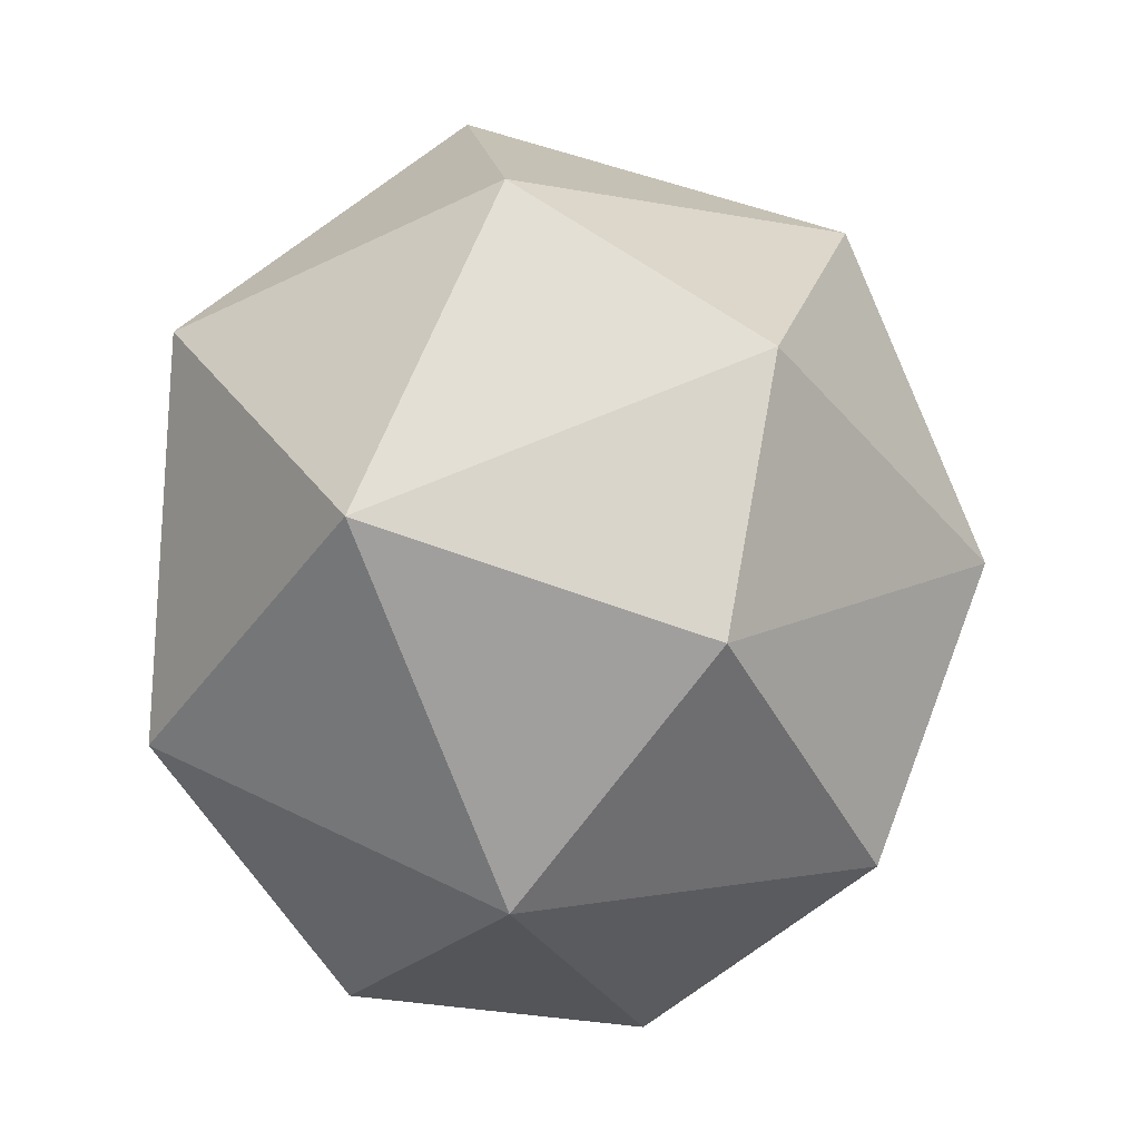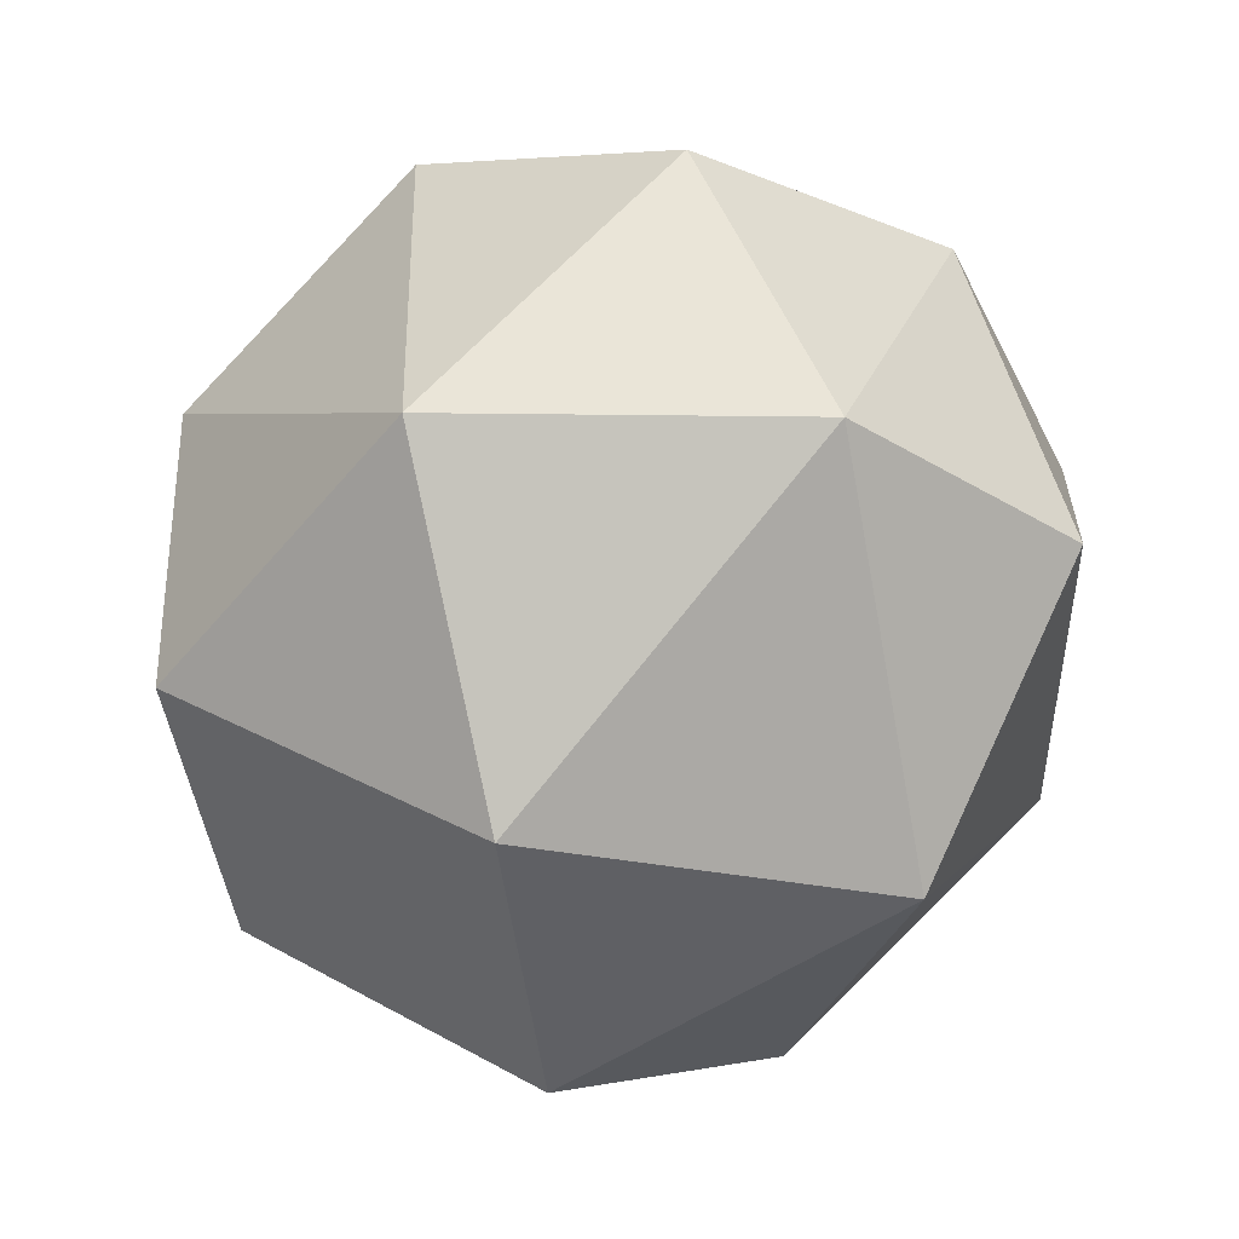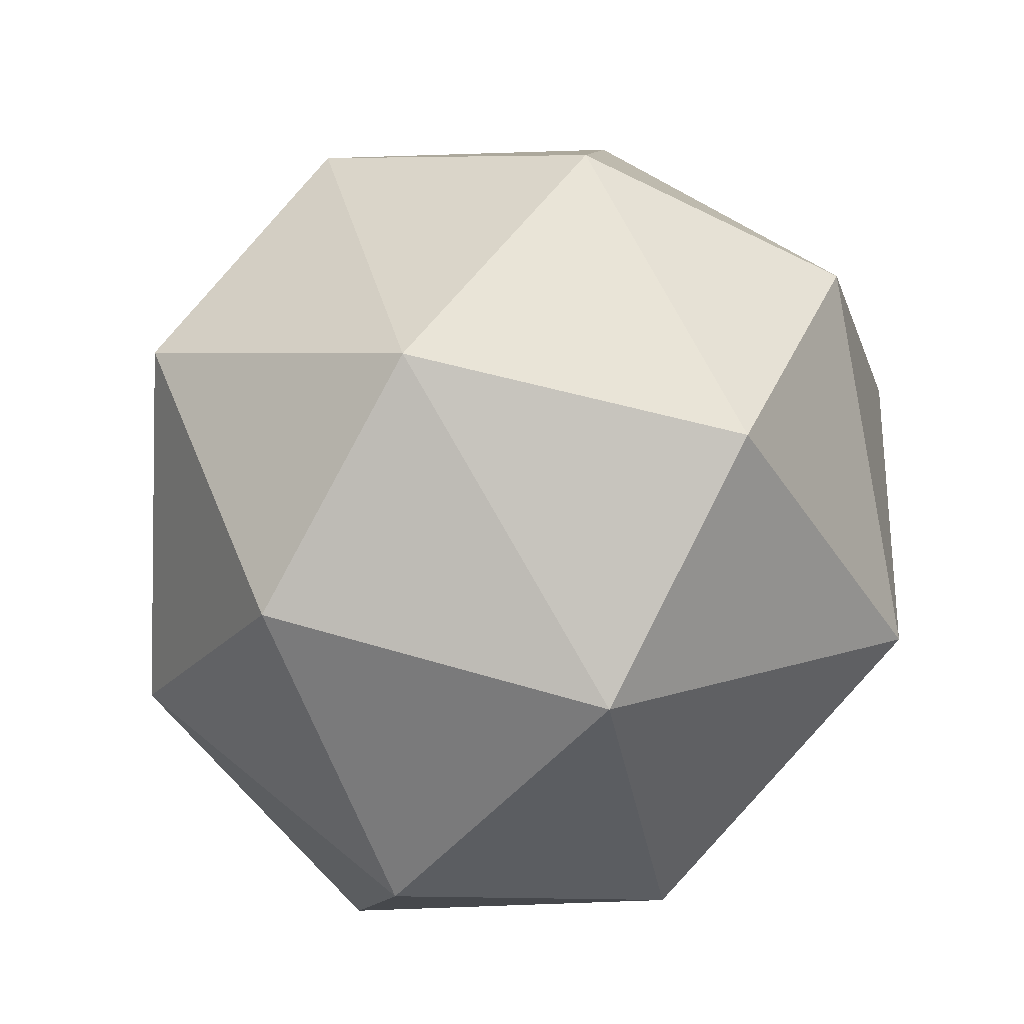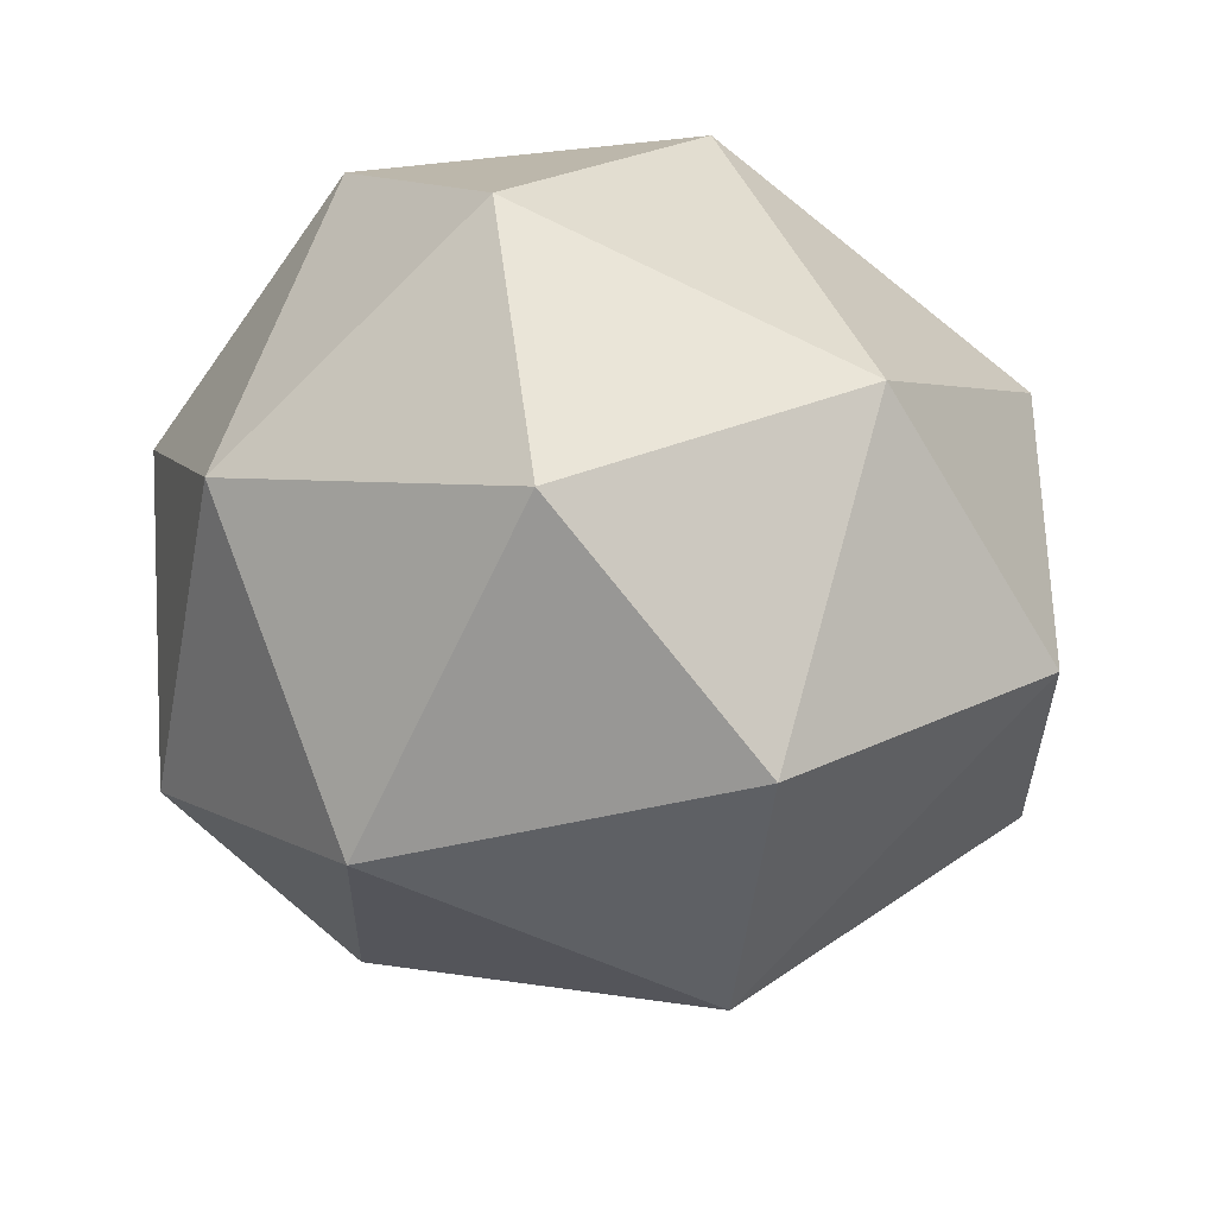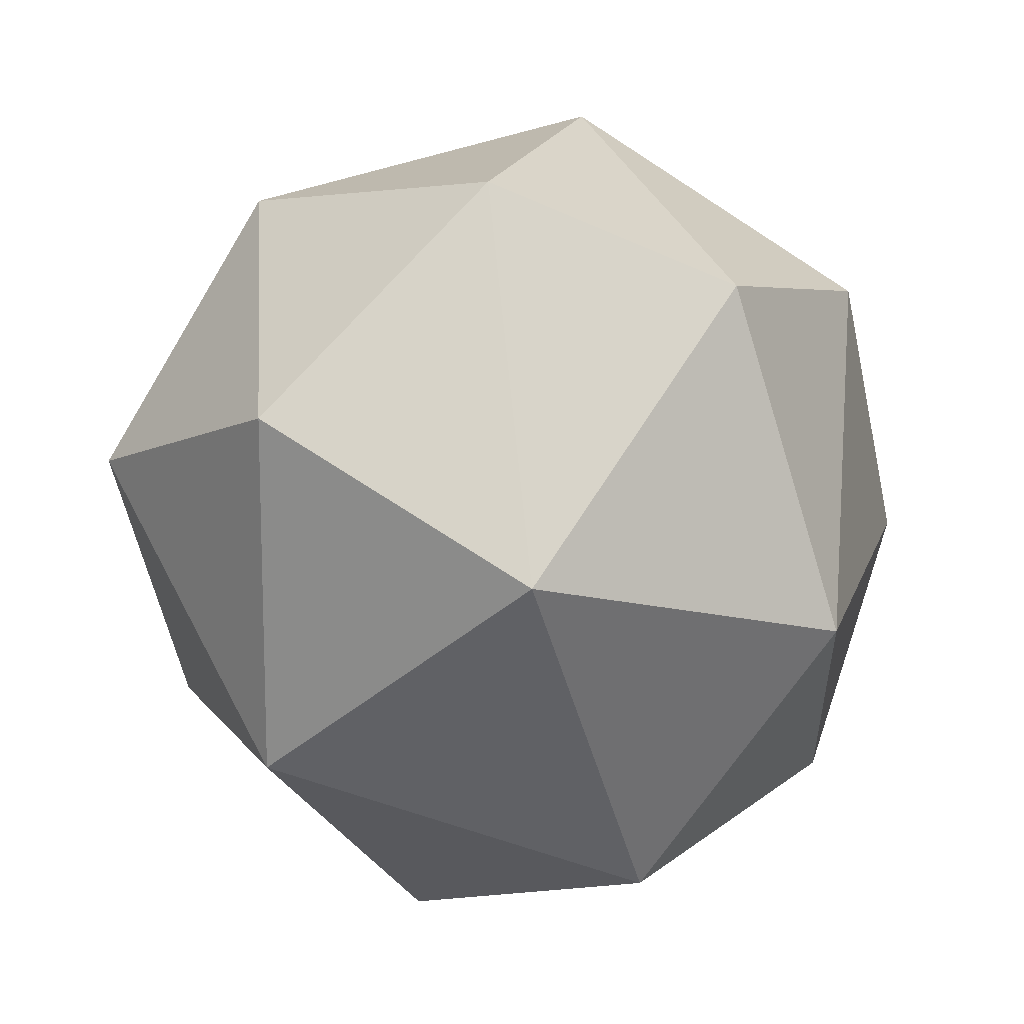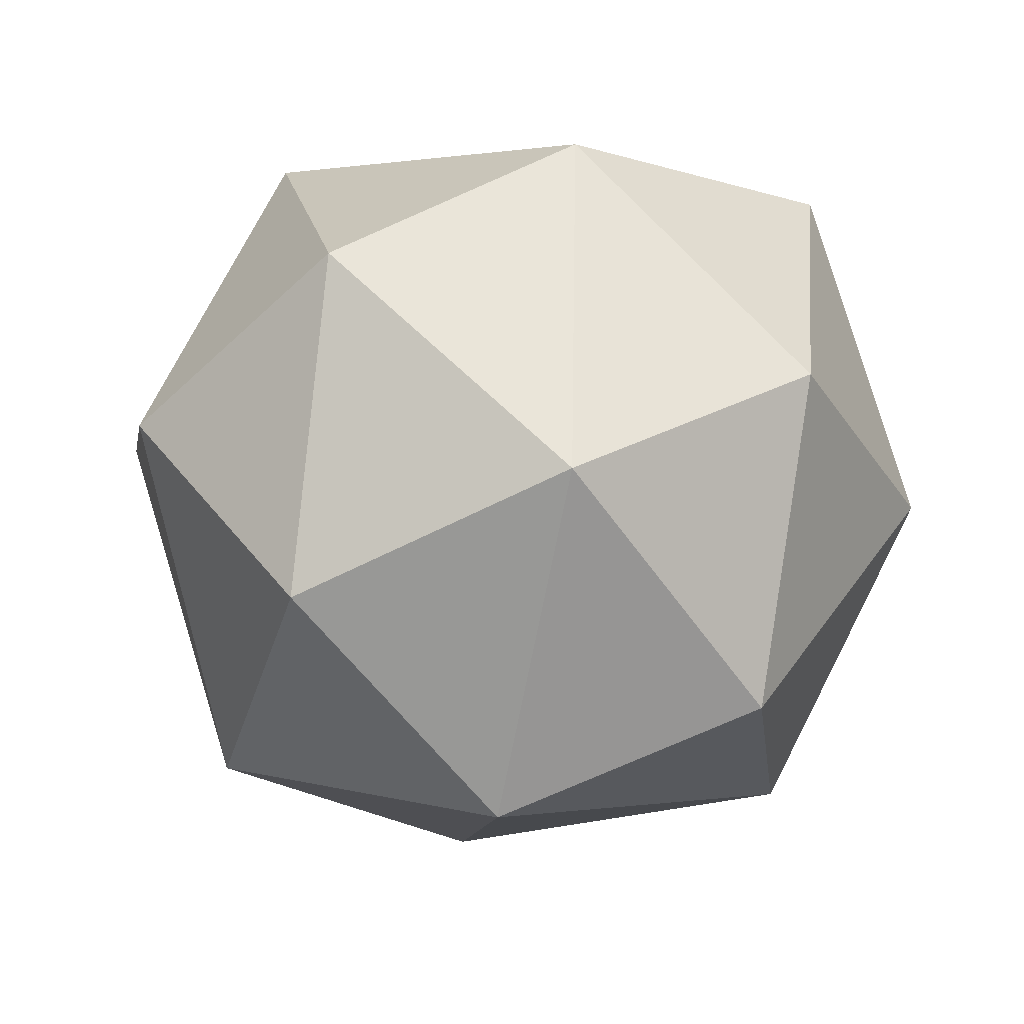
<metadata>
{"format":"obj","ext":"obj","renderer":"f3d","projection":"perspective","resolution":1024,"background":"white","views":[{"elev":-49.9,"azim":89.3,"up":"+Y"},{"elev":-68.9,"azim":158.4,"up":"+Z"},{"elev":51.5,"azim":-29.3,"up":"+Y"},{"elev":-22.1,"azim":-34.7,"up":"+Z"},{"elev":-64.2,"azim":35.2,"up":"+Z"},{"elev":4.4,"azim":-166.4,"up":"+Z"}]}
</metadata>
<code>
o Cube
v 0.2829 -0.6172 0.03614
v -0.3579 -0.5973 0.07753
v -0.2184 -0.6295 -0.2018
v 0.3976 0.5323 -0.1502
v 0.02889 0.6909 0.1422
v -0.1002 0.5566 0.394
v -0.3602 0.4881 0.3266
v 0.3009 0.6264 0.1593
v 0.6296 -0.2333 0.01605
v 0.6152 0.03742 -0.2445
v 0.5711 0.2095 0.2792
v 0.1299 0.3475 0.5646
v -0.2682 -0.03704 0.6075
v -0.6093 -0.2024 0.2884
v -0.6349 0.2734 -0.02859
v -0.5934 0.1191 -0.2963
v -0.5944 -0.3631 0.05365
v -0.5811 -0.2211 -0.2429
v -0.3691 -0.3966 -0.4079
v 0.41 -0.01626 -0.5028
v 0.3874 -0.3346 -0.4251
v 0.0797 -0.6494 -0.2327
v 0.1342 -0.5348 0.3318
v -0.2086 -0.5348 0.3422
v 0.1794 0.5459 -0.3683
v -0.06274 0.6716 -0.1745
v -0.3078 0.5757 -0.2408
v -0.4762 0.5266 0.008535
v 0.5832 0.2928 -0.08519
v 0.5093 -0.4498 -0.09279
v 0.5557 -0.1225 0.3288
v 0.2866 -0.2565 0.5156
v 0.05528 0.01743 0.6285
v 0.3767 0.4055 0.4021
v -0.4537 0.2245 0.4763
v -0.3797 -0.311 0.5051
v -0.6376 0.09391 0.2595
v 0.1368 -0.4434 -0.485
v -0.1559 -0.2536 -0.5883
v 0.1598 0.2527 -0.5616
v -0.1554 0.124 -0.5872
v -0.3808 0.3213 -0.4602
v 0.1385 -0.5984 -0.3785
v 0.4433 -0.5501 0.02476
v -0.2721 -0.6567 -0.04883
v -0.04808 -0.5628 0.3482
v -0.2939 -0.4265 0.4839
v -0.2838 -0.615 0.1946
v -0.07441 -0.6633 -0.2243
v -0.3086 -0.5686 -0.3321
v -0.4427 0.5605 0.1712
v 0.0413 0.652 -0.3111
v -0.1901 0.6342 -0.2028
v -0.407 0.5847 -0.1091
v -0.03941 0.7285 -0.009672
v 0.1788 0.6811 0.1639
v -0.05267 0.6633 0.2722
v -0.2331 0.5269 0.368
v 0.3685 0.6317 0.01602
v 0.5699 -0.3639 -0.01446
v 0.695 -0.1106 -0.1254
v 0.6469 0.2725 0.1135
v 0.5004 0.4254 -0.1663
v 0.5841 0.05563 0.3437
v 0.6238 -0.2254 0.188
v 0.1806 -0.1454 0.624
v 0.4591 -0.1976 0.4547
v -0.1268 -0.01559 0.6375
v 0.1121 0.2133 0.6239
v 0.2925 0.3496 0.5281
v 0.3553 0.5665 0.2979
v -0.3732 0.1316 0.5925
v -0.6491 -0.06433 0.2674
v -0.6384 -0.2637 0.1588
v -0.5403 -0.2793 0.4389
v -0.6808 0.1808 0.1155
v -0.5828 0.1652 0.3957
v -0.6185 -0.05059 -0.2861
v -0.5788 0.4345 -0.03652
v -0.5165 0.2031 -0.4381
v -0.6267 -0.3054 -0.08464
v 0.2944 0.1001 -0.5903
v 0.5484 0.04222 -0.4053
v -0.1784 -0.09284 -0.6287
v 0.01117 -0.3542 -0.6028
v -0.3004 -0.3138 -0.5335
v 0.1731 0.4456 -0.4935
v -0.2997 0.2527 -0.5319
v 0.175 -0.6865 -0.09527
v 0.2304 -0.615 0.1789
v 0.3238 0.5399 -0.3003
v -0.3263 0.5082 -0.4105
v 0.5145 -0.4353 -0.2887
v 0.6022 0.1807 -0.2028
v 0.2202 -0.4265 0.4683
v -0.01494 0.4795 0.5417
v 0.4823 0.3003 0.3802
v -0.405 0.3768 0.4406
v -0.3047 -0.2271 0.5926
v -0.6451 0.2049 -0.1648
v -0.518 -0.5203 0.08684
v -0.4981 -0.3072 -0.358
v 0.2606 -0.3774 -0.4737
v 0.3872 -0.1912 -0.5129
v 0.01192 0.2123 -0.6011
v -0.03789 -0.7513 0.0589
v 0.3879 -0.6216 -0.2494
v 0.192 0.7463 -0.118
v -0.2708 0.7107 0.09864
v 0.5451 0.5172 0.15
v -0.1094 0.5578 -0.5043
v 0.6412 -0.2491 -0.3279
v 0.7488 0.02781 0.07706
v -0.05826 -0.3743 0.6376
v 0.4195 0.08346 0.6104
v -0.1954 0.3431 0.6375
v -0.5511 -0.07994 0.5475
v 0.4987 -0.4786 0.299
v 0.1655 0.6158 0.4458
v -0.7471 -0.04872 -0.01273
v -0.6145 0.4104 0.2438
v -0.49 -0.05245 -0.5595
v -0.5296 -0.4787 0.3302
v -0.5431 0.4586 -0.3168
v -0.5063 -0.562 -0.1566
v 0.1333 -0.1332 -0.6979
v 0.4556 0.3335 -0.4827
v -0.1109 -0.5752 -0.5076
f 1 90 106 89
f 1 89 107 44
f 1 44 118 90
f 2 101 125 45
f 2 45 106 48
f 2 48 123 101
f 3 49 106 45
f 3 45 125 50
f 3 50 128 49
f 4 91 108 59
f 4 59 110 63
f 4 63 127 91
f 5 56 108 55
f 5 55 109 57
f 5 57 119 56
f 6 96 119 57
f 6 57 109 58
f 6 58 116 96
f 7 58 109 51
f 7 51 121 98
f 7 98 116 58
f 8 59 108 56
f 8 56 119 71
f 8 71 110 59
f 9 61 113 65
f 9 65 118 60
f 9 60 112 61
f 10 94 113 61
f 10 61 112 83
f 10 83 127 94
f 11 64 113 62
f 11 62 110 97
f 11 97 115 64
f 12 96 116 69
f 12 69 115 70
f 12 70 119 96
f 13 99 114 68
f 13 68 116 72
f 13 72 117 99
f 14 73 120 74
f 14 74 123 75
f 14 75 117 73
f 15 100 120 76
f 15 76 121 79
f 15 79 124 100
f 16 78 120 100
f 16 100 124 80
f 16 80 122 78
f 17 101 123 74
f 17 74 120 81
f 17 81 125 101
f 18 81 120 78
f 18 78 122 102
f 18 102 125 81
f 19 50 125 102
f 19 102 122 86
f 19 86 128 50
f 20 104 126 82
f 20 82 127 83
f 20 83 112 104
f 21 103 126 104
f 21 104 112 93
f 21 93 107 103
f 22 43 107 89
f 22 89 106 49
f 22 49 128 43
f 23 95 114 46
f 23 46 106 90
f 23 90 118 95
f 24 47 123 48
f 24 48 106 46
f 24 46 114 47
f 25 87 111 52
f 25 52 108 91
f 25 91 127 87
f 26 53 109 55
f 26 55 108 52
f 26 52 111 53
f 27 54 109 53
f 27 53 111 92
f 27 92 124 54
f 28 79 121 51
f 28 51 109 54
f 28 54 124 79
f 29 63 110 62
f 29 62 113 94
f 29 94 127 63
f 30 44 107 93
f 30 93 112 60
f 30 60 118 44
f 31 67 118 65
f 31 65 113 64
f 31 64 115 67
f 32 67 115 66
f 32 66 114 95
f 32 95 118 67
f 33 69 116 68
f 33 68 114 66
f 33 66 115 69
f 34 71 119 70
f 34 70 115 97
f 34 97 110 71
f 35 77 117 72
f 35 72 116 98
f 35 98 121 77
f 36 47 114 99
f 36 99 117 75
f 36 75 123 47
f 37 77 121 76
f 37 76 120 73
f 37 73 117 77
f 38 43 128 85
f 38 85 126 103
f 38 103 107 43
f 39 86 122 84
f 39 84 126 85
f 39 85 128 86
f 40 87 127 82
f 40 82 126 105
f 40 105 111 87
f 41 88 111 105
f 41 105 126 84
f 41 84 122 88
f 42 92 111 88
f 42 88 122 80
f 42 80 124 92

</code>
